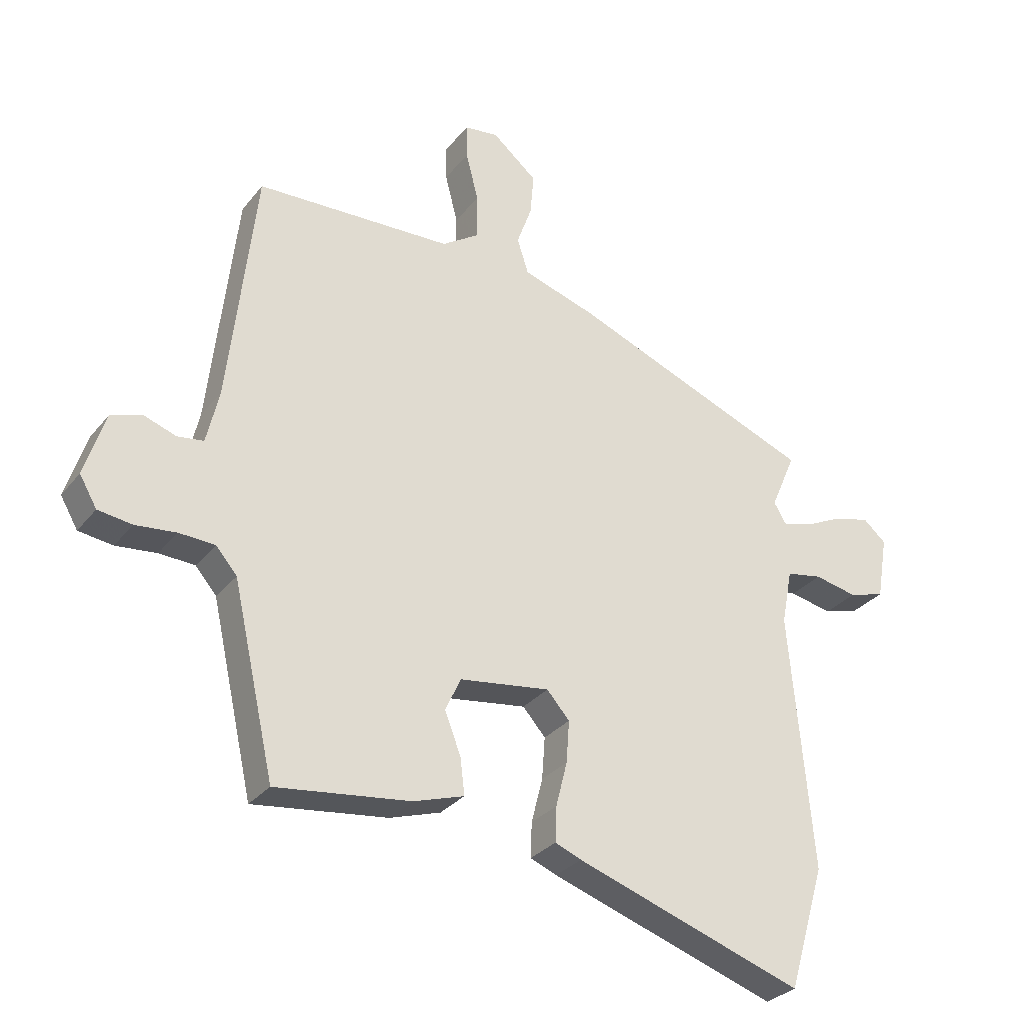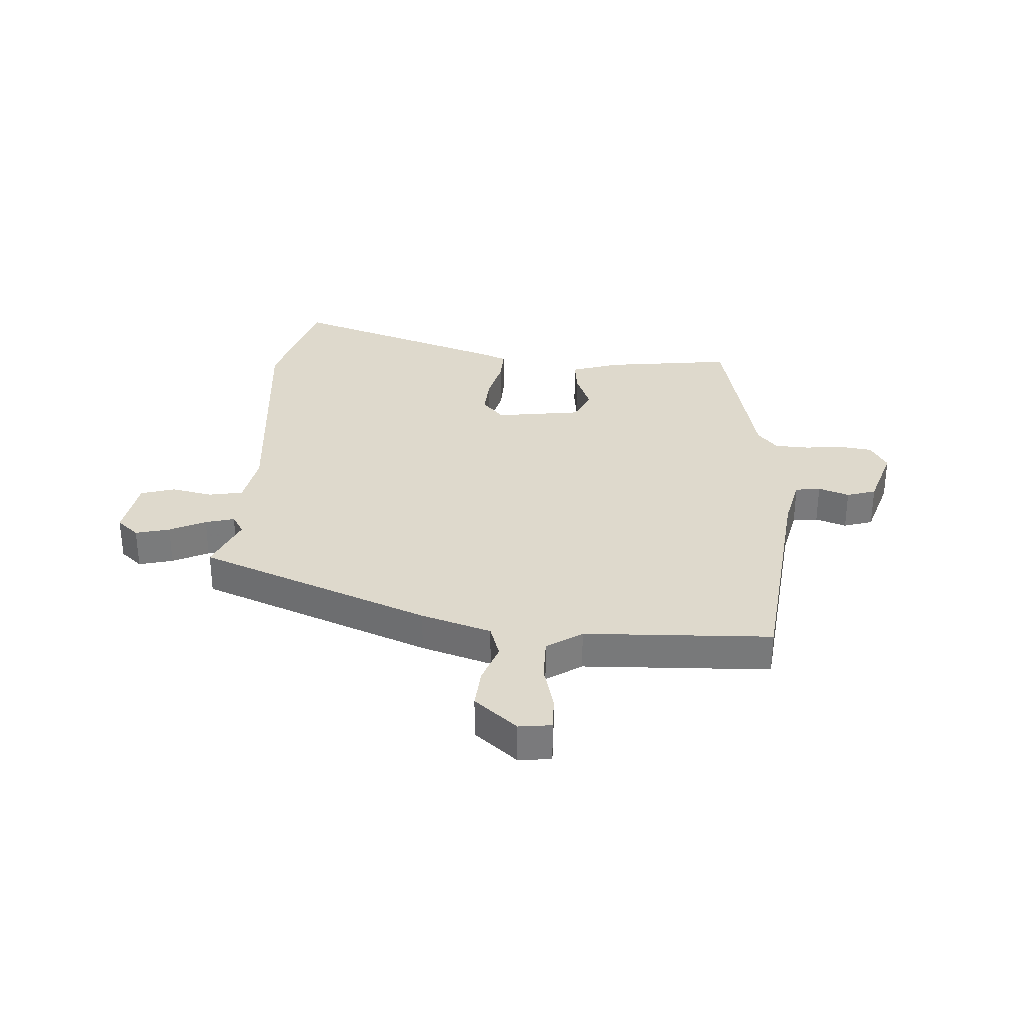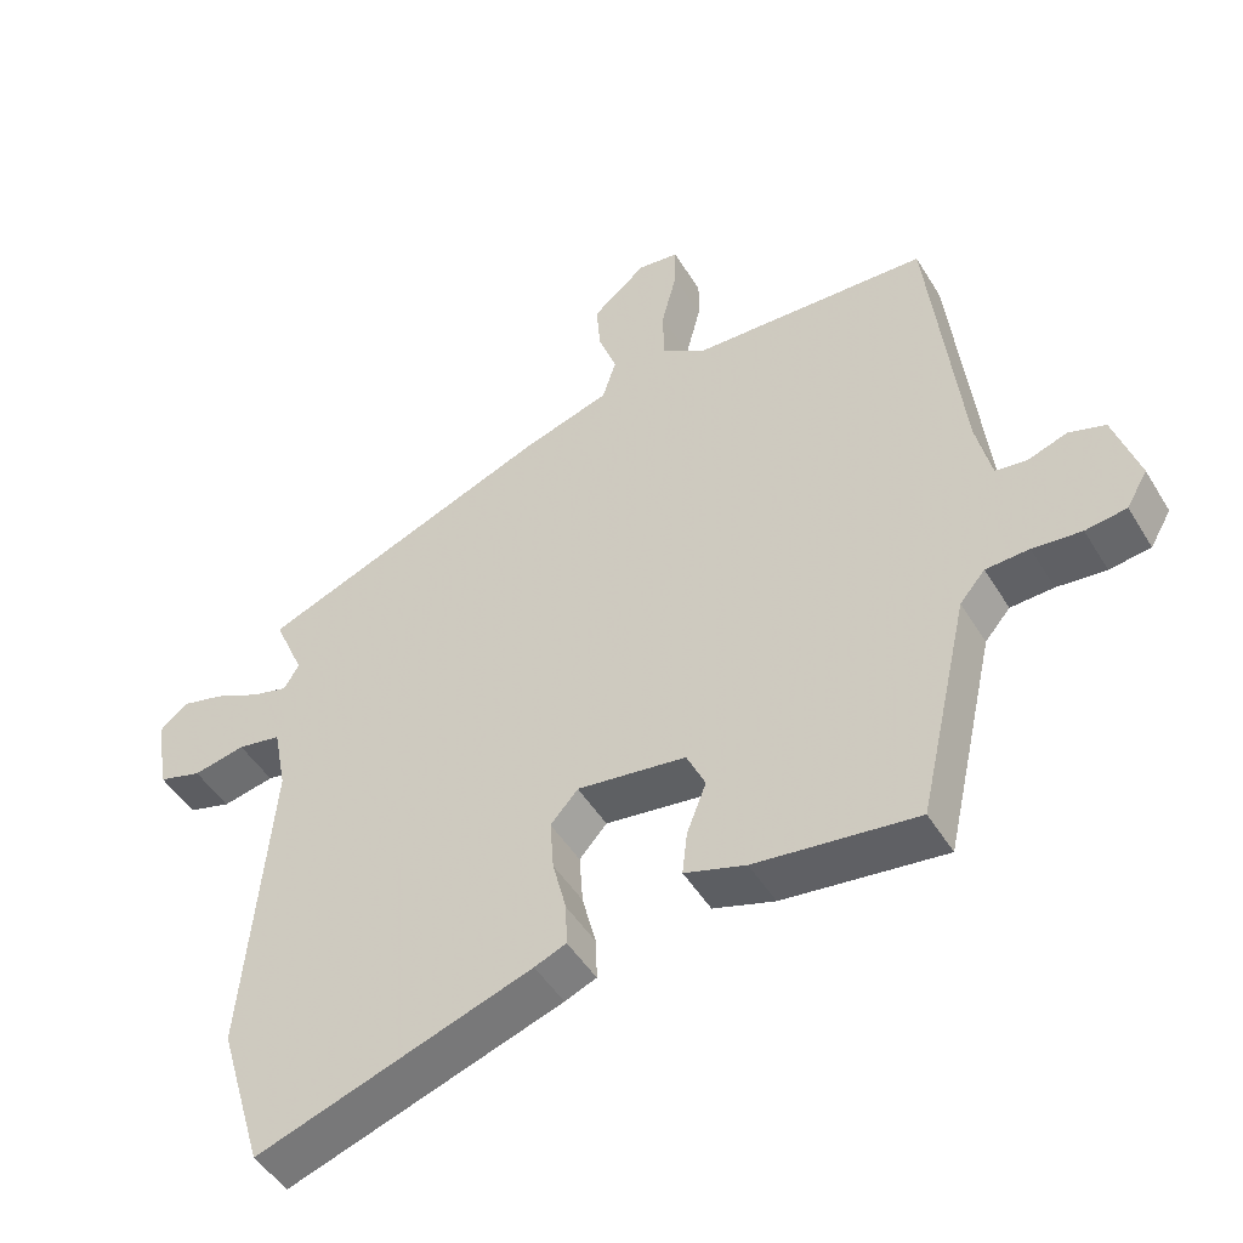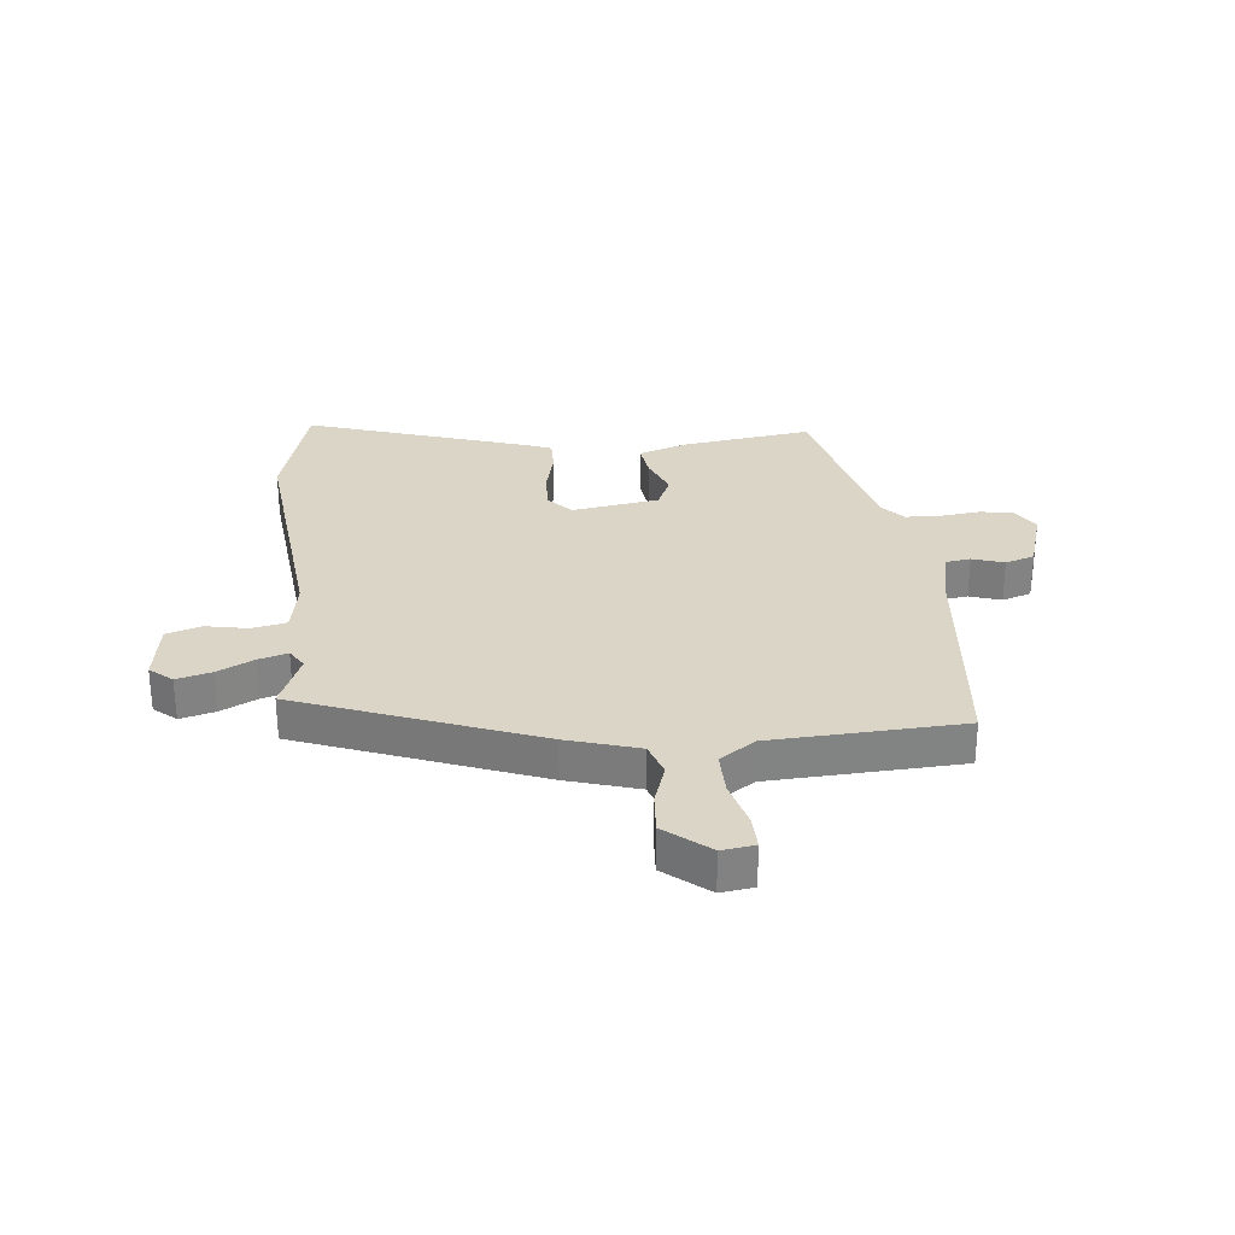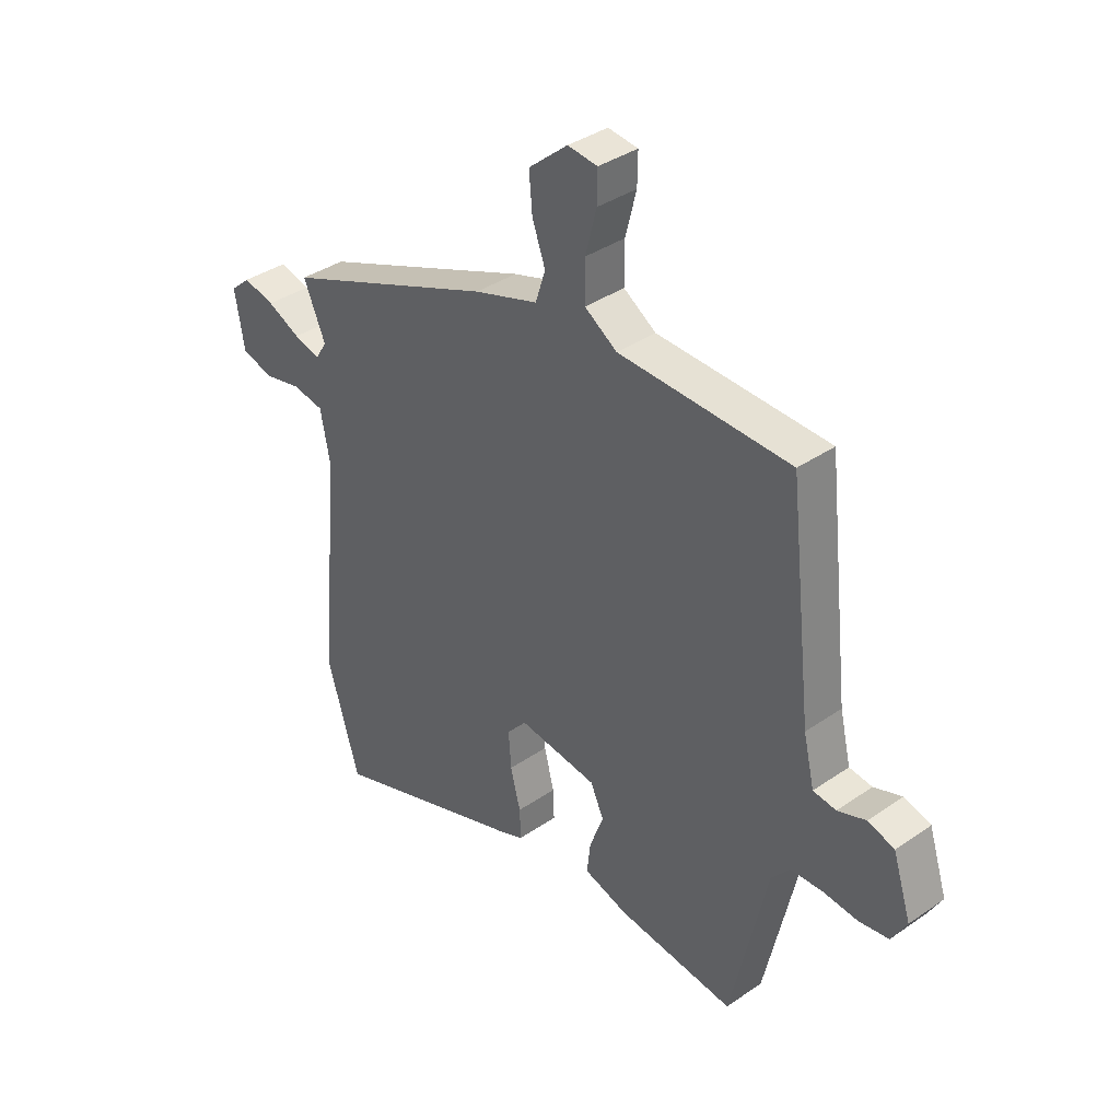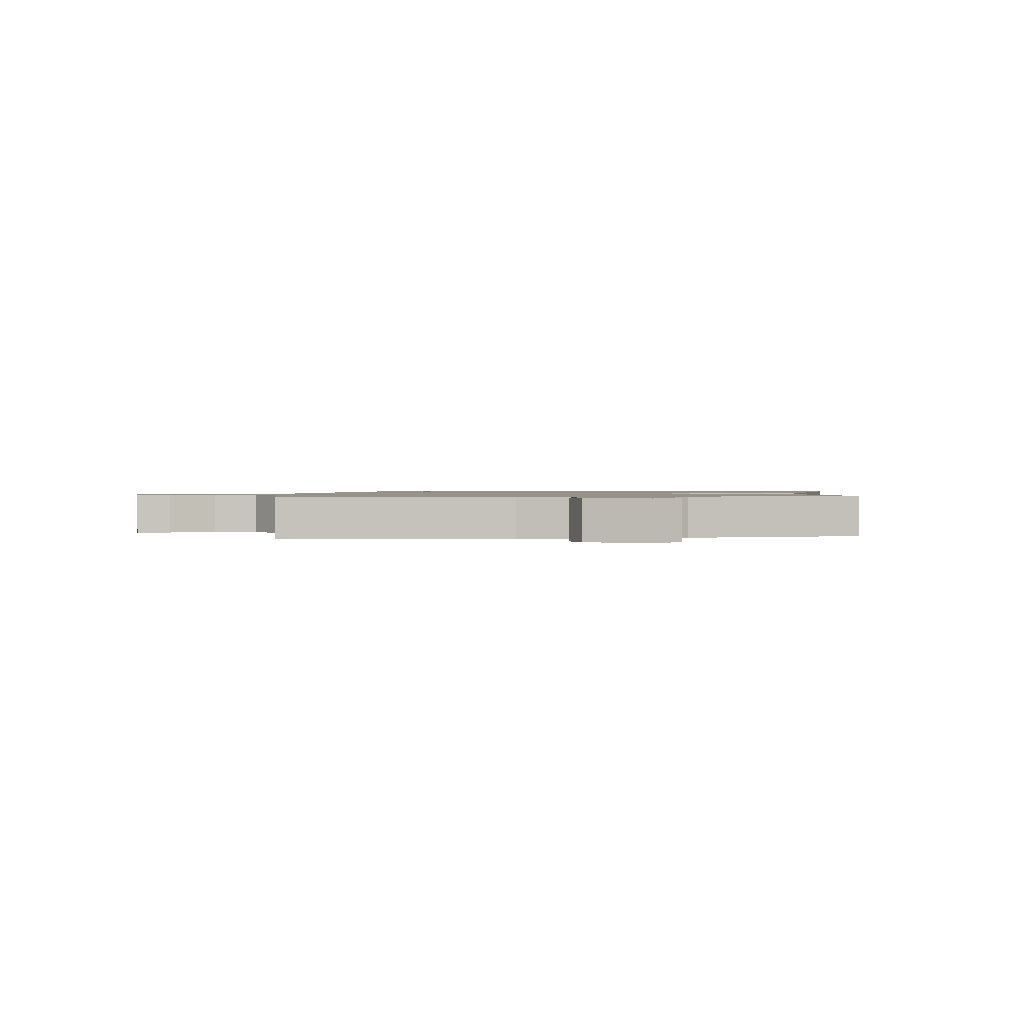
<metadata>
{"format":"obj","ext":"obj","renderer":"f3d","projection":"perspective","resolution":1024,"background":"white","views":[{"elev":-30.0,"azim":149.0,"up":"+Z"},{"elev":32.1,"azim":3.6,"up":"+Y"},{"elev":-47.8,"azim":29.9,"up":"+Z"},{"elev":29.5,"azim":-6.6,"up":"+Y"},{"elev":37.1,"azim":48.3,"up":"+Z"},{"elev":1.1,"azim":86.0,"up":"+Y"}]}
</metadata>
<code>
v 0.432 0.07 -0.515
v 0.208 0.07 -0.487
v 0.123 0.07 -0.46
v 0.13 0.07 -0.4
v 0.157 0.07 -0.33
v 0.131 0.07 -0.274
v -0.02 0.07 -0.253
v -0.058 0.07 -0.296
v -0.053 0.07 -0.366
v -0.034 0.07 -0.441
v -0.032 0.07 -0.499
v -0.076 0.07 -0.517
v -0.457 0.07 -0.646
v -0.518 0.07 -0.44
v -0.48 0.07 -0.012
v -0.498 0.07 0.081
v -0.558 0.07 0.092
v -0.63 0.07 0.077
v -0.69 0.07 0.095
v -0.708 0.07 0.202
v -0.67 0.07 0.235
v -0.61 0.07 0.22
v -0.547 0.07 0.19
v -0.496 0.07 0.176
v -0.475 0.07 0.211
v -0.517 0.07 0.308
v -0.111 0.07 0.469
v 0.012 0.07 0.508
v 0.031 0.07 0.567
v 0.006 0.07 0.637
v 0 0.07 0.708
v 0.075 0.07 0.771
v 0.132 0.07 0.764
v 0.131 0.07 0.705
v 0.11 0.07 0.623
v 0.11 0.07 0.547
v 0.172 0.07 0.506
v 0.501 0.07 0.494
v 0.546 0.07 0.093
v 0.567 0.07 0.003
v 0.611 0.07 -0.003
v 0.665 0.07 0.016
v 0.716 0.07 0
v 0.751 0.07 -0.109
v 0.722 0.07 -0.159
v 0.665 0.07 -0.167
v 0.597 0.07 -0.16
v 0.537 0.07 -0.163
v 0.502 0.07 -0.204
v 0.432 0 -0.515
v 0.208 0 -0.487
v 0.123 0 -0.46
v 0.13 0 -0.4
v 0.157 0 -0.33
v 0.131 0 -0.274
v -0.02 0 -0.253
v -0.058 0 -0.296
v -0.053 0 -0.366
v -0.034 0 -0.441
v -0.032 0 -0.499
v -0.076 0 -0.517
v -0.457 0 -0.646
v -0.518 0 -0.44
v -0.48 0 -0.012
v -0.498 0 0.081
v -0.558 0 0.092
v -0.63 0 0.077
v -0.69 0 0.095
v -0.708 0 0.202
v -0.67 0 0.235
v -0.61 0 0.22
v -0.547 0 0.19
v -0.496 0 0.176
v -0.475 0 0.211
v -0.517 0 0.308
v -0.111 0 0.469
v 0.012 0 0.508
v 0.031 0 0.567
v 0.006 0 0.637
v 0 0 0.708
v 0.075 0 0.771
v 0.132 0 0.764
v 0.131 0 0.705
v 0.11 0 0.623
v 0.11 0 0.547
v 0.172 0 0.506
v 0.501 0 0.494
v 0.546 0 0.093
v 0.567 0 0.003
v 0.611 0 -0.003
v 0.665 0 0.016
v 0.716 0 0
v 0.751 0 -0.109
v 0.722 0 -0.159
v 0.665 0 -0.167
v 0.597 0 -0.16
v 0.537 0 -0.163
v 0.502 0 -0.204
f 45 46 47
f 44 45 47
f 43 44 47
f 42 43 47
f 41 42 47
f 40 41 47 48
f 39 40 48 49
f 49 1 2
f 39 49 2
f 38 39 2
f 37 38 2
f 33 34 35
f 32 33 35
f 31 32 35
f 30 31 35
f 29 30 35
f 28 29 35 36
f 25 26 27 28
f 28 36 37
f 25 28 37
f 24 25 37
f 21 22 23
f 20 21 23
f 19 20 23
f 18 19 23
f 17 18 23
f 16 17 23 24
f 15 16 24 37
f 13 14 15
f 12 13 15
f 11 12 15
f 10 11 15
f 9 10 15
f 8 9 15
f 7 8 15 37
f 2 3 4 5
f 37 2 5
f 37 5 6
f 6 7 37
f 96 95 94
f 96 94 93
f 96 93 92
f 96 92 91
f 96 91 90
f 97 96 90 89
f 98 97 89 88
f 51 50 98
f 51 98 88
f 51 88 87
f 51 87 86
f 84 83 82
f 84 82 81
f 84 81 80
f 84 80 79
f 84 79 78
f 85 84 78 77
f 77 76 75 74
f 86 85 77
f 86 77 74
f 86 74 73
f 72 71 70
f 72 70 69
f 72 69 68
f 72 68 67
f 72 67 66
f 73 72 66 65
f 86 73 65 64
f 64 63 62
f 64 62 61
f 64 61 60
f 64 60 59
f 64 59 58
f 64 58 57
f 86 64 57 56
f 54 53 52 51
f 54 51 86
f 55 54 86
f 86 56 55
f 1 50 51 2
f 2 51 52 3
f 3 52 53 4
f 4 53 54 5
f 5 54 55 6
f 6 55 56 7
f 7 56 57 8
f 8 57 58 9
f 9 58 59 10
f 10 59 60 11
f 11 60 61 12
f 12 61 62 13
f 13 62 63 14
f 14 63 64 15
f 15 64 65 16
f 16 65 66 17
f 17 66 67 18
f 18 67 68 19
f 19 68 69 20
f 20 69 70 21
f 21 70 71 22
f 22 71 72 23
f 23 72 73 24
f 24 73 74 25
f 25 74 75 26
f 26 75 76 27
f 27 76 77 28
f 28 77 78 29
f 29 78 79 30
f 30 79 80 31
f 31 80 81 32
f 32 81 82 33
f 33 82 83 34
f 34 83 84 35
f 35 84 85 36
f 36 85 86 37
f 37 86 87 38
f 38 87 88 39
f 39 88 89 40
f 40 89 90 41
f 41 90 91 42
f 42 91 92 43
f 43 92 93 44
f 44 93 94 45
f 45 94 95 46
f 46 95 96 47
f 47 96 97 48
f 48 97 98 49
f 49 98 50 1

</code>
